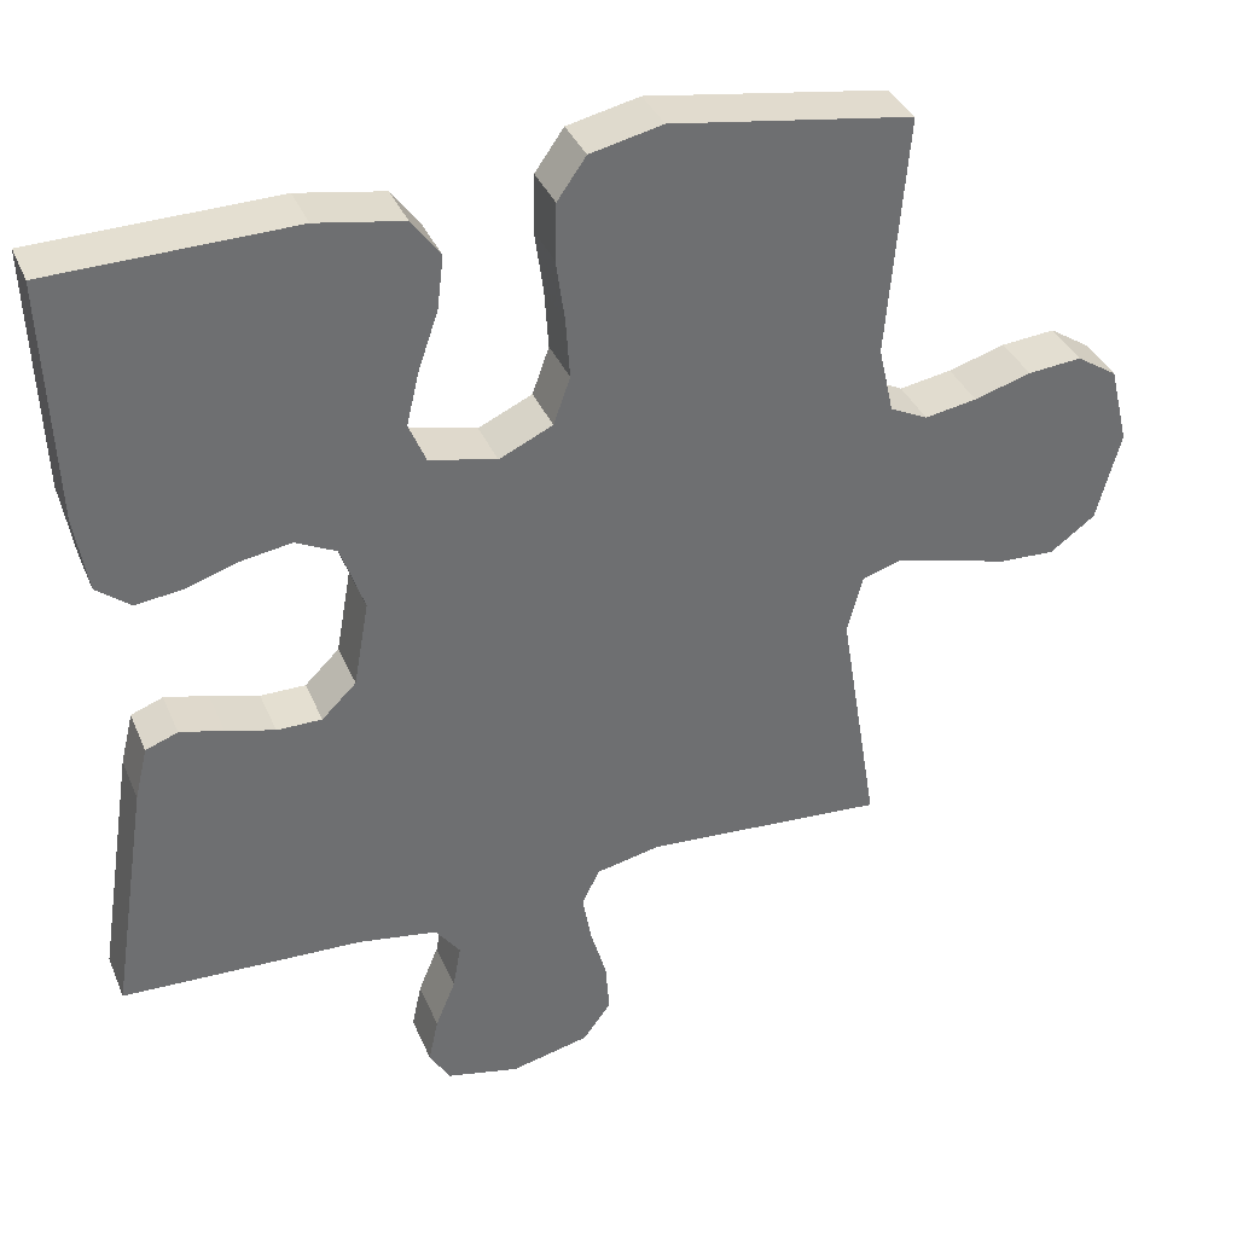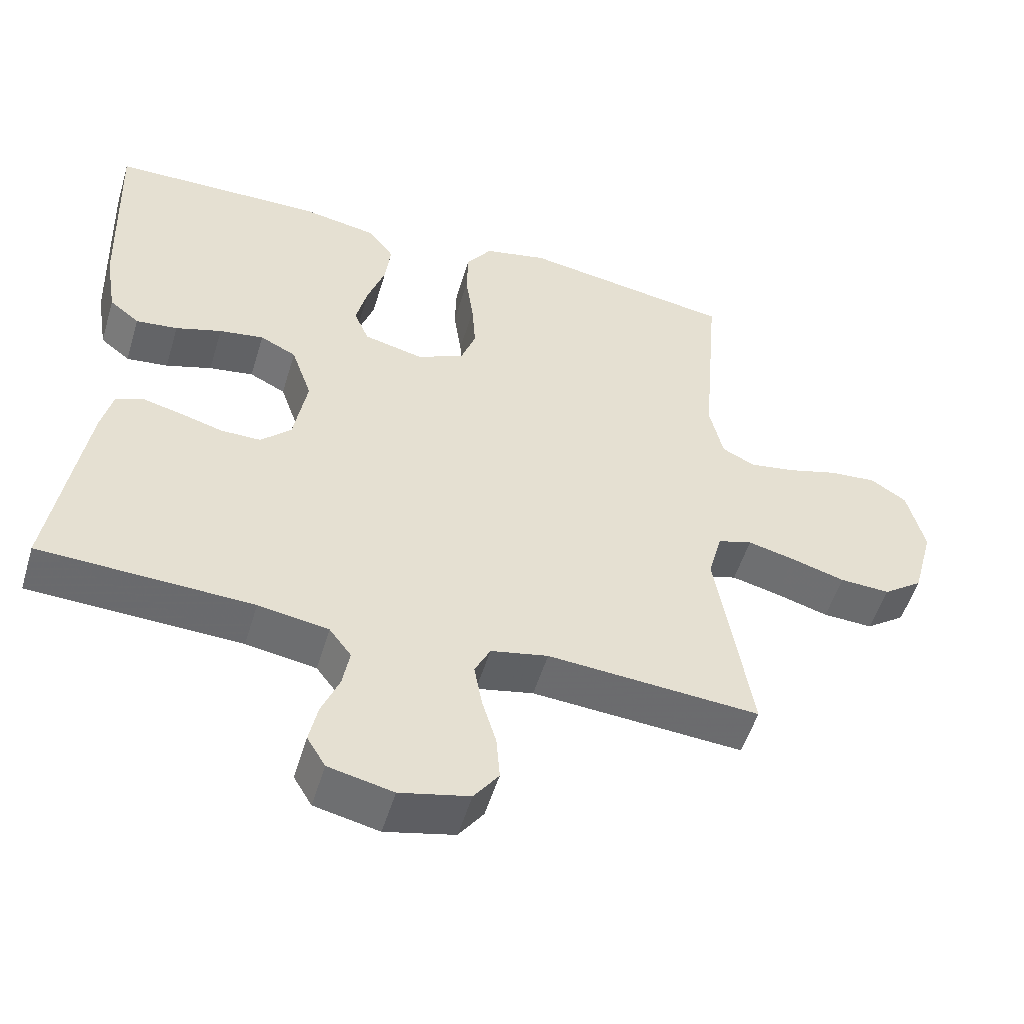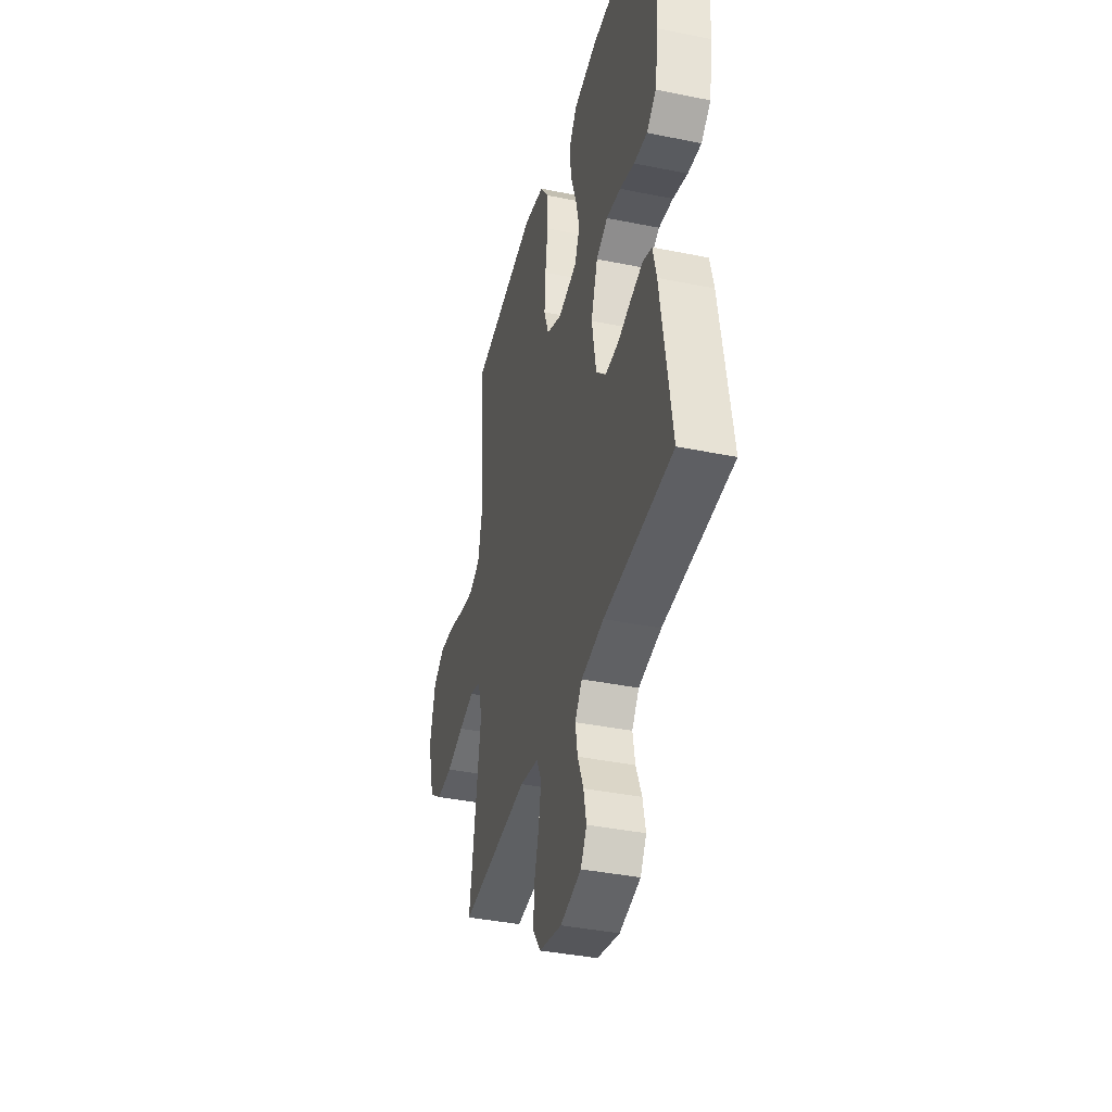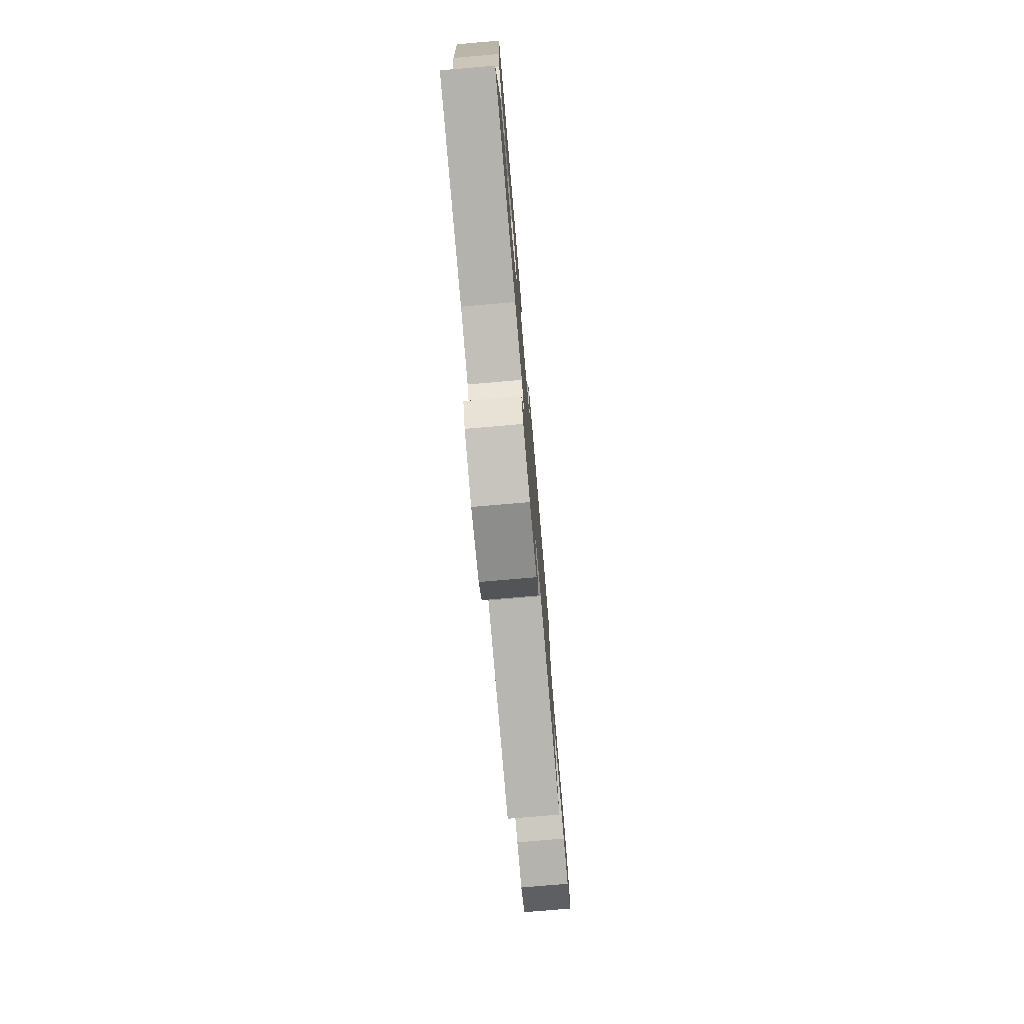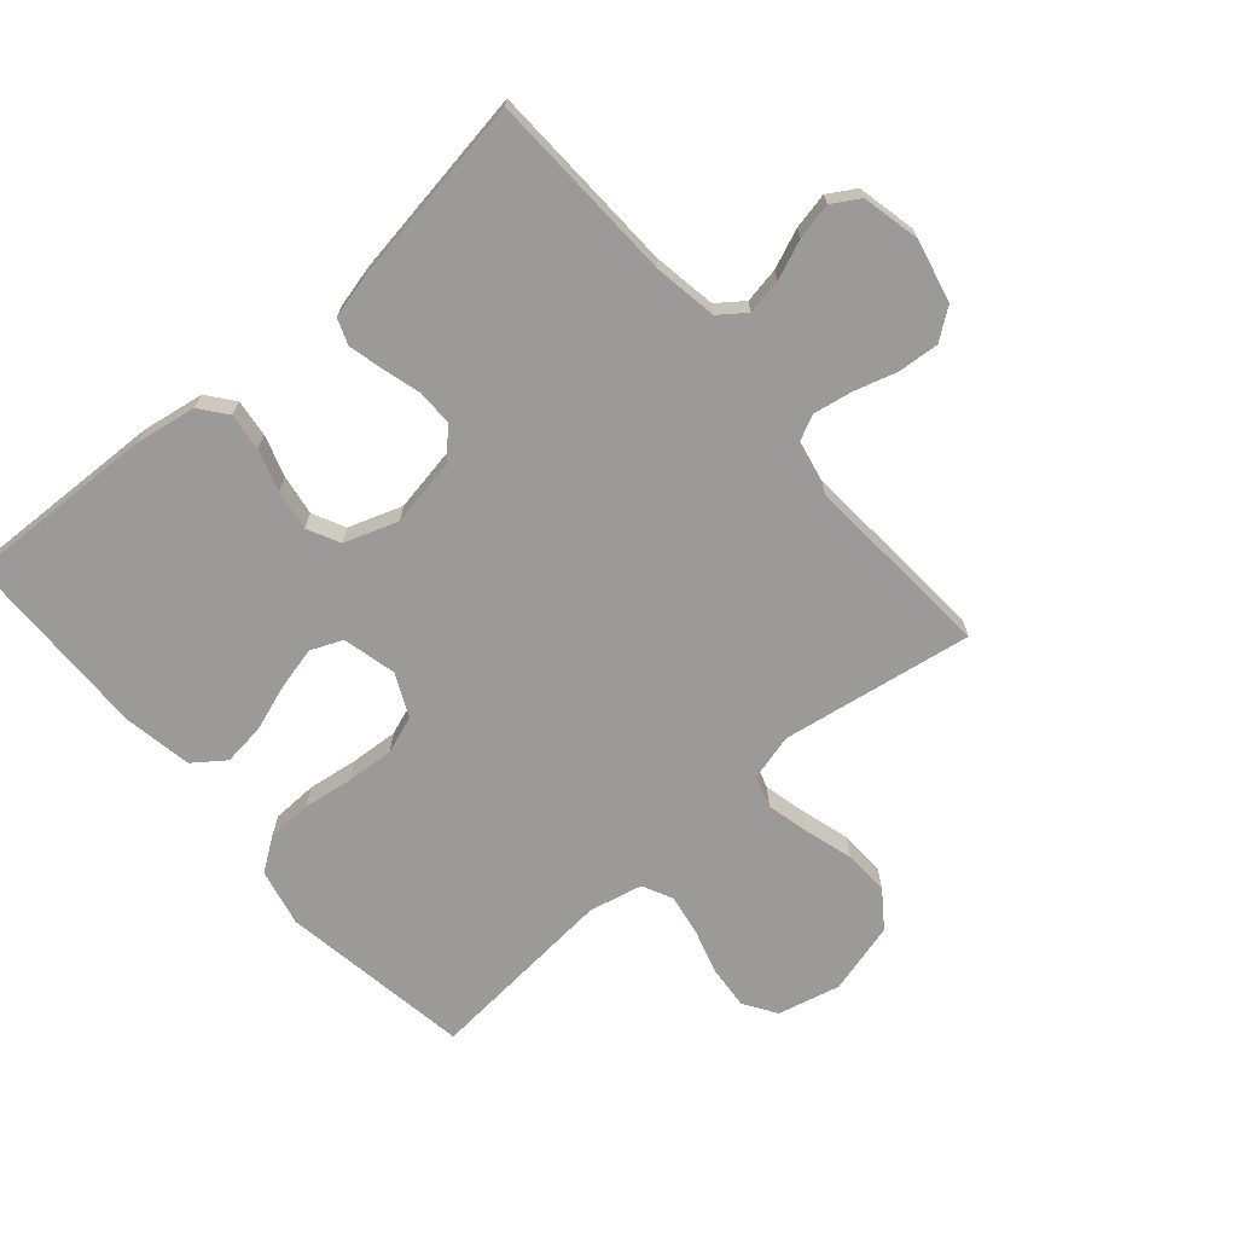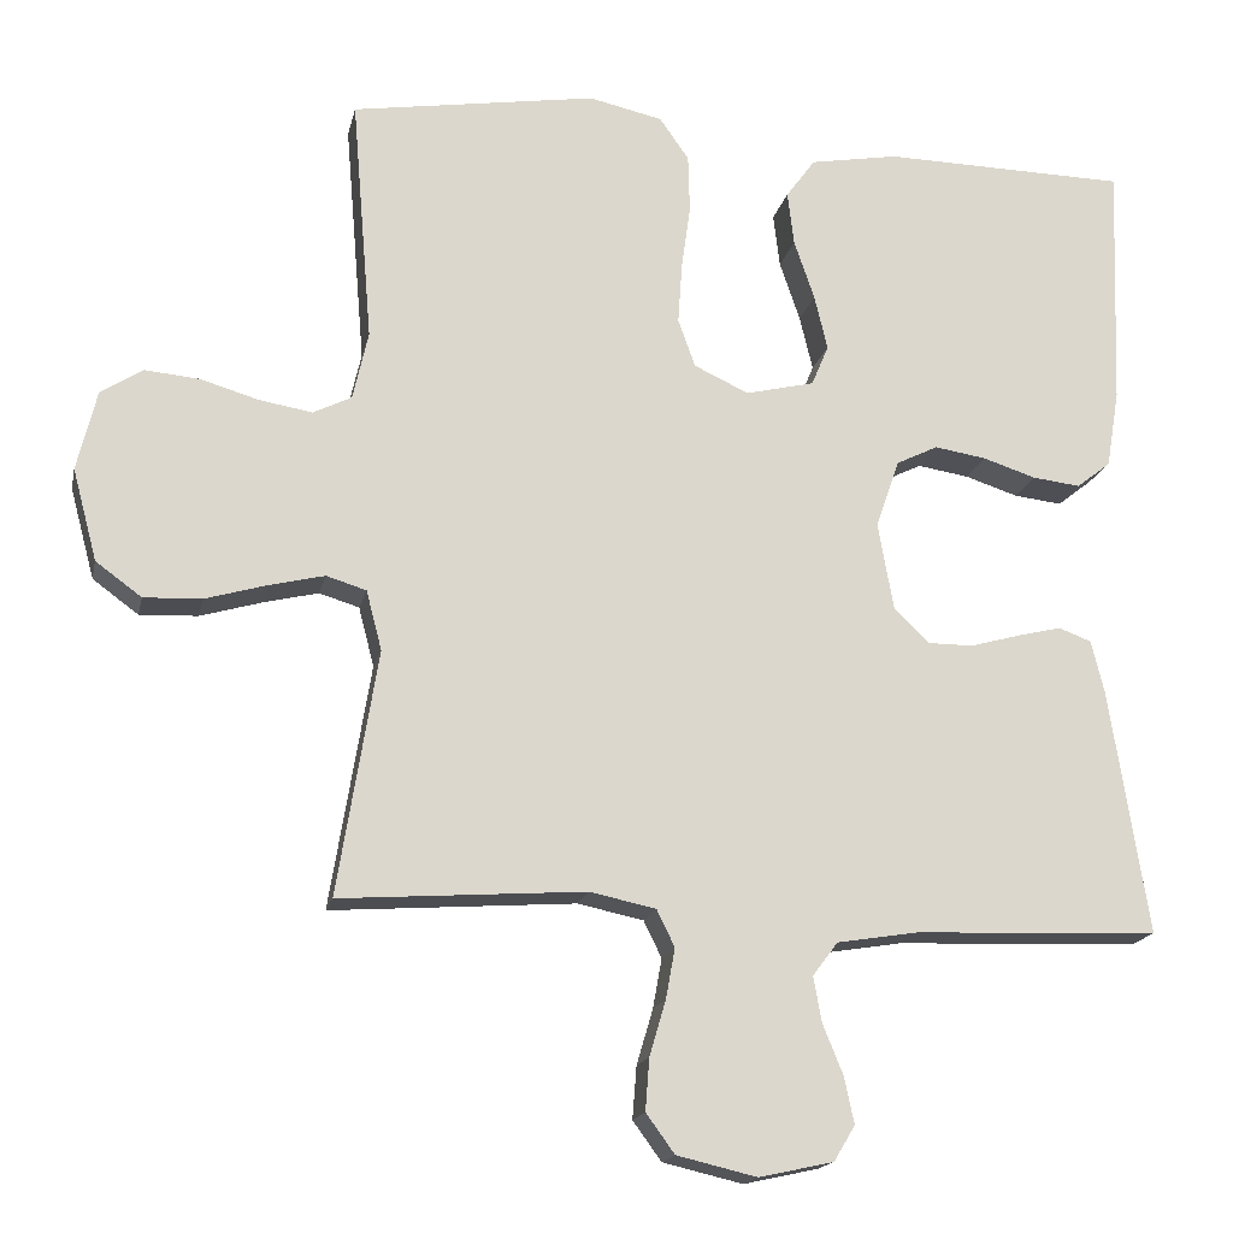
<metadata>
{"format":"obj","ext":"obj","renderer":"f3d","projection":"perspective","resolution":1024,"background":"white","views":[{"elev":36.6,"azim":158.9,"up":"+Z"},{"elev":-52.8,"azim":163.3,"up":"+Z"},{"elev":-38.9,"azim":75.7,"up":"+Z"},{"elev":-77.5,"azim":94.9,"up":"+Z"},{"elev":-69.5,"azim":130.9,"up":"+Y"},{"elev":-17.1,"azim":-12.0,"up":"+Z"}]}
</metadata>
<code>
v 0.5 0.07 -0.5
v 0.2 0.07 -0.511
v 0.101 0.07 -0.527
v 0.07 0.07 -0.568
v 0.08 0.07 -0.624
v 0.105 0.07 -0.685
v 0.117 0.07 -0.742
v 0.091 0.07 -0.785
v 0 0.07 -0.805
v -0.098 0.07 -0.782
v -0.133 0.07 -0.734
v -0.128 0.07 -0.67
v -0.108 0.07 -0.602
v -0.097 0.07 -0.541
v -0.119 0.07 -0.496
v -0.2 0.07 -0.479
v -0.5 0.07 -0.5
v -0.451 0.07 -0.2
v -0.47 0.07 -0.127
v -0.519 0.07 -0.112
v -0.586 0.07 -0.128
v -0.662 0.07 -0.15
v -0.733 0.07 -0.153
v -0.789 0.07 -0.112
v -0.819 0.07 0
v -0.795 0.07 0.098
v -0.744 0.07 0.131
v -0.677 0.07 0.125
v -0.606 0.07 0.104
v -0.541 0.07 0.093
v -0.494 0.07 0.116
v -0.475 0.07 0.2
v -0.5 0.07 0.5
v -0.2 0.07 0.547
v -0.11 0.07 0.527
v -0.074 0.07 0.476
v -0.072 0.07 0.405
v -0.083 0.07 0.326
v -0.088 0.07 0.252
v -0.067 0.07 0.193
v 0 0.07 0.162
v 0.084 0.07 0.182
v 0.105 0.07 0.232
v 0.089 0.07 0.299
v 0.064 0.07 0.372
v 0.056 0.07 0.438
v 0.092 0.07 0.487
v 0.2 0.07 0.506
v 0.5 0.07 0.5
v 0.489 0.07 0.2
v 0.473 0.07 0.104
v 0.431 0.07 0.071
v 0.372 0.07 0.078
v 0.307 0.07 0.099
v 0.244 0.07 0.109
v 0.193 0.07 0.084
v 0.164 0.07 0
v 0.183 0.07 -0.107
v 0.226 0.07 -0.149
v 0.282 0.07 -0.149
v 0.343 0.07 -0.132
v 0.397 0.07 -0.119
v 0.437 0.07 -0.134
v 0.453 0.07 -0.2
v 0.5 0 -0.5
v 0.2 0 -0.511
v 0.101 0 -0.527
v 0.07 0 -0.568
v 0.08 0 -0.624
v 0.105 0 -0.685
v 0.117 0 -0.742
v 0.091 0 -0.785
v 0 0 -0.805
v -0.098 0 -0.782
v -0.133 0 -0.734
v -0.128 0 -0.67
v -0.108 0 -0.602
v -0.097 0 -0.541
v -0.119 0 -0.496
v -0.2 0 -0.479
v -0.5 0 -0.5
v -0.451 0 -0.2
v -0.47 0 -0.127
v -0.519 0 -0.112
v -0.586 0 -0.128
v -0.662 0 -0.15
v -0.733 0 -0.153
v -0.789 0 -0.112
v -0.819 0 0
v -0.795 0 0.098
v -0.744 0 0.131
v -0.677 0 0.125
v -0.606 0 0.104
v -0.541 0 0.093
v -0.494 0 0.116
v -0.475 0 0.2
v -0.5 0 0.5
v -0.2 0 0.547
v -0.11 0 0.527
v -0.074 0 0.476
v -0.072 0 0.405
v -0.083 0 0.326
v -0.088 0 0.252
v -0.067 0 0.193
v 0 0 0.162
v 0.084 0 0.182
v 0.105 0 0.232
v 0.089 0 0.299
v 0.064 0 0.372
v 0.056 0 0.438
v 0.092 0 0.487
v 0.2 0 0.506
v 0.5 0 0.5
v 0.489 0 0.2
v 0.473 0 0.104
v 0.431 0 0.071
v 0.372 0 0.078
v 0.307 0 0.099
v 0.244 0 0.109
v 0.193 0 0.084
v 0.164 0 0
v 0.183 0 -0.107
v 0.226 0 -0.149
v 0.282 0 -0.149
v 0.343 0 -0.132
v 0.397 0 -0.119
v 0.437 0 -0.134
v 0.453 0 -0.2
f 63 64 1 2
f 60 61 62 63
f 60 63 2 3
f 59 60 3 4
f 58 59 4
f 57 58 4
f 51 52 53 54
f 51 54 55
f 50 51 55
f 49 50 55
f 48 49 55 56
f 44 45 46 47
f 43 44 47 48
f 35 36 37 38
f 35 38 39
f 32 33 34 35
f 31 32 35 39
f 30 31 39 40
f 26 27 28 29
f 26 29 30
f 25 26 30
f 21 22 23 24
f 20 21 24 25
f 19 20 25 30
f 16 17 18
f 15 16 18 19
f 10 11 12 13
f 10 13 14
f 9 10 14
f 8 9 14
f 5 6 7 8
f 4 5 8 14
f 57 4 14 15
f 43 48 56 57
f 42 43 57 15
f 19 30 40 41
f 15 19 41 42
f 66 65 128 127
f 127 126 125 124
f 67 66 127 124
f 68 67 124 123
f 68 123 122
f 68 122 121
f 118 117 116 115
f 119 118 115
f 119 115 114
f 119 114 113
f 120 119 113 112
f 111 110 109 108
f 112 111 108 107
f 102 101 100 99
f 103 102 99
f 99 98 97 96
f 103 99 96 95
f 104 103 95 94
f 93 92 91 90
f 94 93 90
f 94 90 89
f 88 87 86 85
f 89 88 85 84
f 94 89 84 83
f 82 81 80
f 83 82 80 79
f 77 76 75 74
f 78 77 74
f 78 74 73
f 78 73 72
f 72 71 70 69
f 78 72 69 68
f 79 78 68 121
f 121 120 112 107
f 79 121 107 106
f 105 104 94 83
f 106 105 83 79
f 1 65 66 2
f 2 66 67 3
f 3 67 68 4
f 4 68 69 5
f 5 69 70 6
f 6 70 71 7
f 7 71 72 8
f 8 72 73 9
f 9 73 74 10
f 10 74 75 11
f 11 75 76 12
f 12 76 77 13
f 13 77 78 14
f 14 78 79 15
f 15 79 80 16
f 16 80 81 17
f 17 81 82 18
f 18 82 83 19
f 19 83 84 20
f 20 84 85 21
f 21 85 86 22
f 22 86 87 23
f 23 87 88 24
f 24 88 89 25
f 25 89 90 26
f 26 90 91 27
f 27 91 92 28
f 28 92 93 29
f 29 93 94 30
f 30 94 95 31
f 31 95 96 32
f 32 96 97 33
f 33 97 98 34
f 34 98 99 35
f 35 99 100 36
f 36 100 101 37
f 37 101 102 38
f 38 102 103 39
f 39 103 104 40
f 40 104 105 41
f 41 105 106 42
f 42 106 107 43
f 43 107 108 44
f 44 108 109 45
f 45 109 110 46
f 46 110 111 47
f 47 111 112 48
f 48 112 113 49
f 49 113 114 50
f 50 114 115 51
f 51 115 116 52
f 52 116 117 53
f 53 117 118 54
f 54 118 119 55
f 55 119 120 56
f 56 120 121 57
f 57 121 122 58
f 58 122 123 59
f 59 123 124 60
f 60 124 125 61
f 61 125 126 62
f 62 126 127 63
f 63 127 128 64
f 64 128 65 1

</code>
